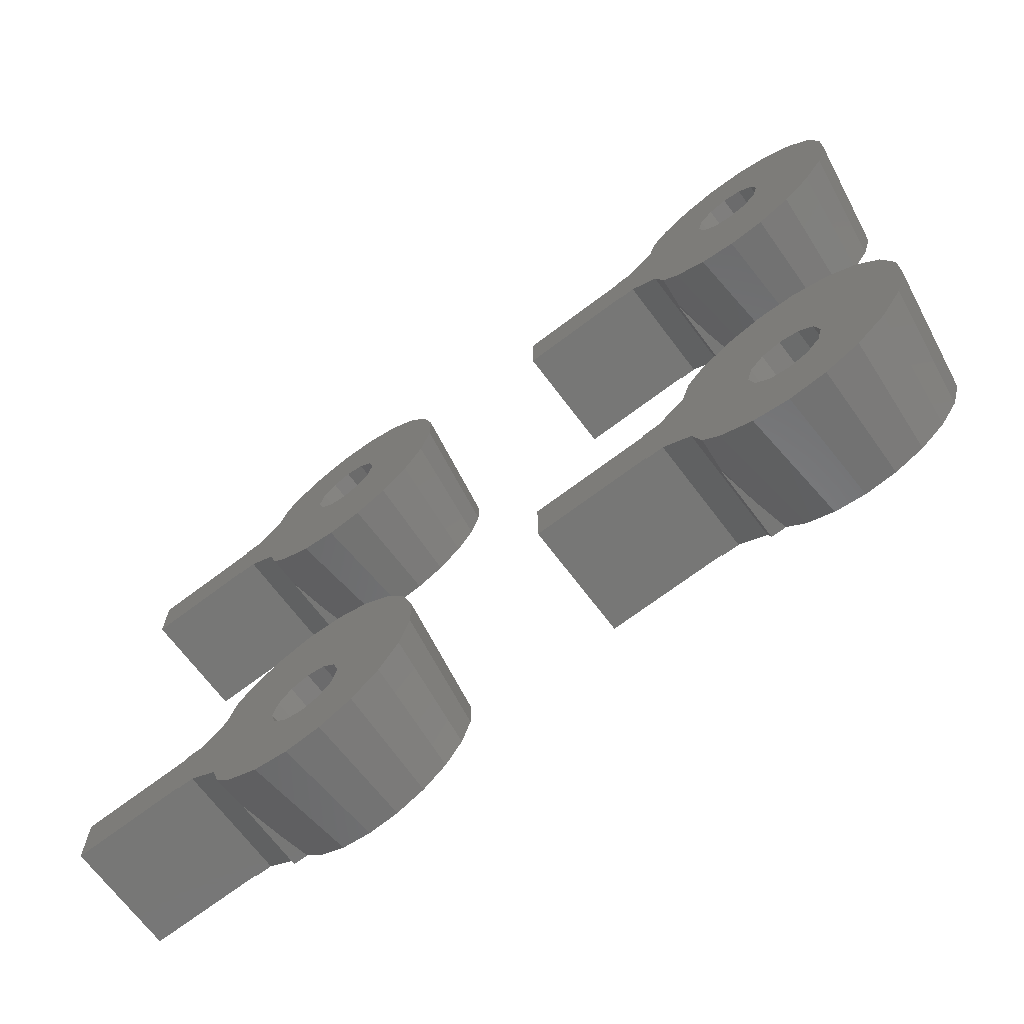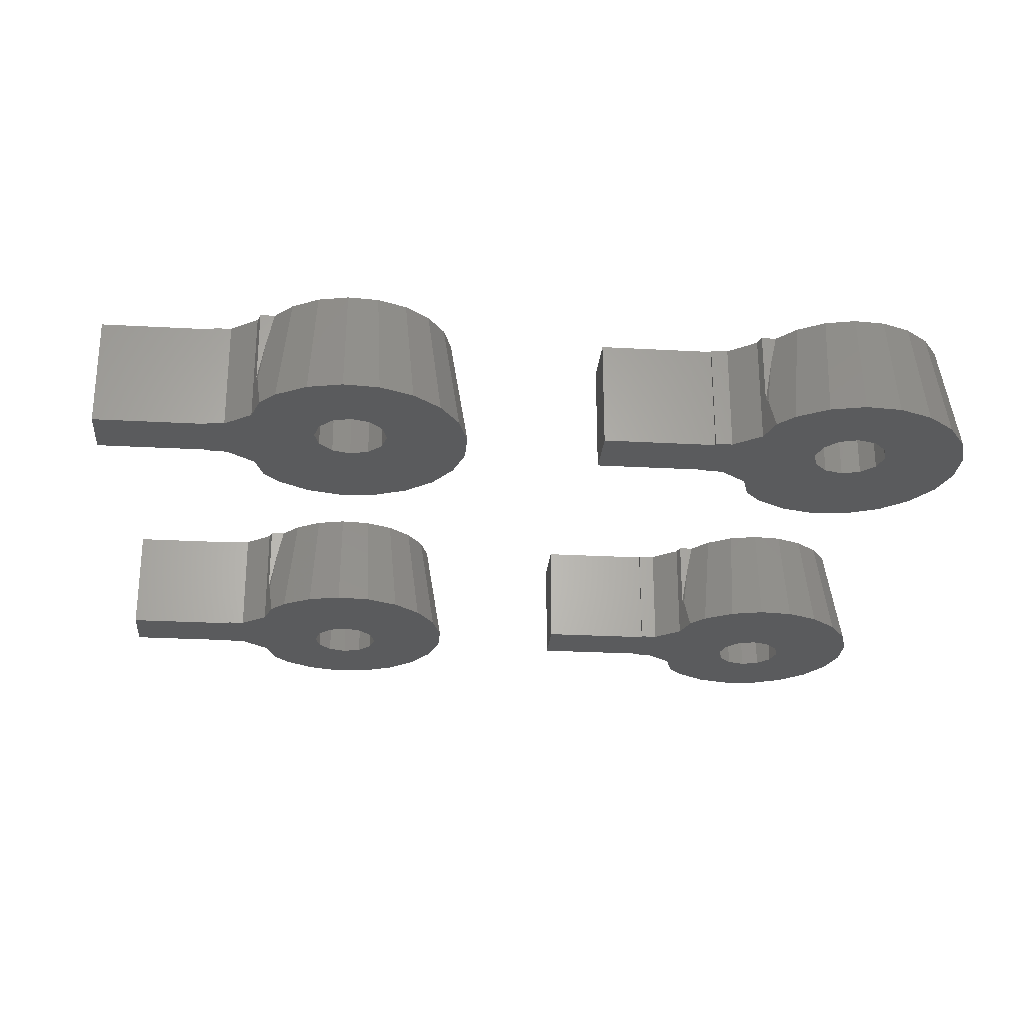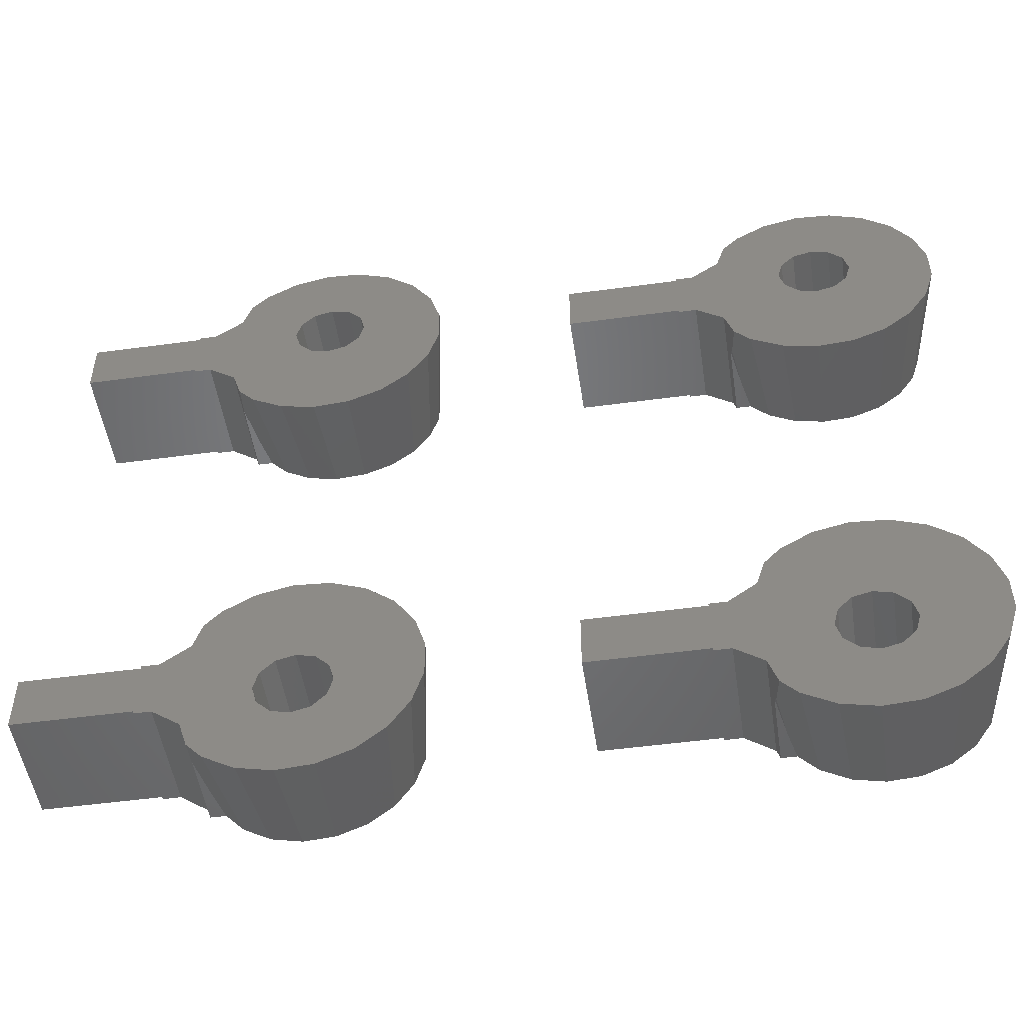
<metadata>
{"format":"stl","ext":"stl","renderer":"f3d","projection":"perspective","resolution":1024,"background":"white","views":[{"elev":-69.6,"azim":-142.9,"up":"+Y"},{"elev":-26.1,"azim":175.0,"up":"+Z"},{"elev":-50.6,"azim":-171.5,"up":"+Y"}]}
</metadata>
<code>
# stl→obj: 360 verts, 720 faces
v -20.43 -14.97 0
v -20.43 -13.03 0
v -19.86 -16.82 0
v -19.86 -11.18 0
v -18.76 -9.579 0
v -17.25 -8.371 0
v -15.45 -7.663 0
v -13.51 -7.518 0
v -11.63 -7.949 0
v -9.947 -8.918 0
v -14 -12.75 0
v -9.097 -9.834 0
v -13 -13.02 0
v -8.633 -11.26 0
v -12.27 -13.75 0
v -7.133 -12.35 0
v -12.27 -15.75 0
v -6.206 -15.5 0
v -7.133 -15.65 0
v -6.206 -12.5 0
v -12 -14.75 0
v 0 -12.5 0
v 0 -15.5 0
v -6.206 -15.65 0
v -16 -14.75 0
v -15.73 -13.75 0
v -8.633 -16.74 0
v -9.097 -18.17 0
v -9.947 -19.08 0
v -11.63 -20.05 0
v -13.51 -20.48 0
v -15.45 -20.34 0
v -17.25 -19.63 0
v -18.76 -18.42 0
v -15.73 -15.75 0
v -15 -16.48 0
v -14 -16.75 0
v -13 -16.48 0
v -6.206 -12.35 0
v -15 -13.02 0
v -19.44 -14.82 6
v -19.44 -13.18 6
v -18.96 -16.39 6
v -18.03 -17.74 6
v -16.75 -18.76 6
v -15.22 -19.36 6
v -13.59 -19.48 6
v -11.99 -19.12 6
v -10.57 -18.3 6
v -8.97 -17.77 1.052
v -8.633 -16.74 6
v -8.8 -17.25 6
v -8.878 -17.49 1.807
v -8.8 -17.25 2.014
v -7.133 -15.65 6
v -6.206 -15.65 6
v -6.206 -15.5 6
v 0 -15.5 6
v 0 -12.5 6
v -6.206 -12.5 6
v -6.206 -12.35 6
v -7.133 -12.35 6
v -8.633 -11.26 6
v -8.8 -10.75 2.014
v -8.8 -10.75 6
v -8.878 -10.51 1.807
v -9.493 -10.75 5.541
v -9.233 -10.75 4.384
v -10.57 -9.7 6
v -9.596 -10.75 6
v -11.99 -8.88 6
v -13.59 -8.515 6
v -15.22 -8.638 6
v -16.75 -9.237 6
v -18.03 -10.26 6
v -18.96 -11.61 6
v -15.73 -13.75 6
v -16 -14.75 6
v -15.73 -15.75 6
v -15 -13.02 6
v -14 -12.75 6
v -13 -13.02 6
v -12.27 -13.75 6
v -12 -14.75 6
v -12.27 -15.75 6
v -13 -16.48 6
v -14 -16.75 6
v -15 -16.48 6
v -9.596 -17.25 6
v -9.233 -17.25 4.384
v -20.43 13.03 0
v -20.43 14.97 0
v -19.86 11.18 0
v -19.86 16.82 0
v -18.76 18.42 0
v -17.25 19.63 0
v -15.45 20.34 0
v -13.51 20.48 0
v -15 16.48 0
v -11.63 20.05 0
v -14 16.75 0
v -9.947 19.08 0
v -13 16.48 0
v -9.097 18.17 0
v -12.27 15.75 0
v -8.633 16.74 0
v -12 14.75 0
v -7.133 15.65 0
v -13 13.02 0
v -6.206 15.5 0
v 0 15.5 0
v -6.206 12.5 0
v 0 12.5 0
v -7.133 12.35 0
v -6.206 12.35 0
v -16 14.75 0
v -15.73 15.75 0
v -8.633 11.26 0
v -9.097 9.834 0
v -9.947 8.918 0
v -11.63 7.949 0
v -13.51 7.518 0
v -15.45 7.663 0
v -17.25 8.371 0
v -18.76 9.579 0
v -15.73 13.75 0
v -12.27 13.75 0
v -15 13.02 0
v -14 12.75 0
v -6.206 15.65 0
v -19.44 13.18 6
v -19.44 14.82 6
v -18.96 11.61 6
v -18.03 10.26 6
v -16.75 9.237 6
v -15.22 8.638 6
v -13.59 8.515 6
v -11.99 8.88 6
v -10.57 9.7 6
v -8.97 10.23 1.052
v -8.633 11.26 6
v -8.8 10.75 6
v -8.878 10.51 1.807
v -8.8 10.75 2.014
v -7.133 12.35 6
v -6.206 12.35 6
v -6.206 12.5 6
v 0 12.5 6
v 0 15.5 6
v -6.206 15.5 6
v -6.206 15.65 6
v -7.133 15.65 6
v -8.633 16.74 6
v -8.8 17.25 2.014
v -8.8 17.25 6
v -8.878 17.49 1.807
v -9.493 17.25 5.541
v -9.233 17.25 4.384
v -10.57 18.3 6
v -9.596 17.25 6
v -11.99 19.12 6
v -13.59 19.48 6
v -15.22 19.36 6
v -16.75 18.76 6
v -18.03 17.74 6
v -18.96 16.39 6
v -15.73 15.75 6
v -16 14.75 6
v -15.73 13.75 6
v -15 16.48 6
v -14 16.75 6
v -13 16.48 6
v -12.27 15.75 6
v -12 14.75 6
v -12.27 13.75 6
v -13 13.02 6
v -14 12.75 6
v -15 13.02 6
v -9.596 10.75 6
v -9.233 10.75 4.384
v 7.573 -14.97 0
v 7.573 -13.03 0
v 8.144 -16.82 0
v 8.144 -11.18 0
v 9.235 -9.579 0
v 10.75 -8.371 0
v 12.55 -7.663 0
v 14.49 -7.518 0
v 16.37 -7.949 0
v 18.05 -8.918 0
v 14 -12.75 0
v 18.9 -9.834 0
v 15 -13.02 0
v 19.37 -11.26 0
v 15.73 -13.75 0
v 20.87 -12.35 0
v 15.73 -15.75 0
v 21.79 -15.5 0
v 20.87 -15.65 0
v 21.79 -12.5 0
v 16 -14.75 0
v 28 -12.5 0
v 28 -15.5 0
v 21.79 -15.65 0
v 12 -14.75 0
v 12.27 -13.75 0
v 19.37 -16.74 0
v 18.9 -18.17 0
v 18.05 -19.08 0
v 16.37 -20.05 0
v 14.49 -20.48 0
v 12.55 -20.34 0
v 10.75 -19.63 0
v 9.235 -18.42 0
v 12.27 -15.75 0
v 13 -16.48 0
v 14 -16.75 0
v 15 -16.48 0
v 21.79 -12.35 0
v 13 -13.02 0
v 8.561 -14.82 6
v 8.561 -13.18 6
v 9.045 -16.39 6
v 9.968 -17.74 6
v 11.25 -18.76 6
v 12.78 -19.36 6
v 14.41 -19.48 6
v 16.01 -19.12 6
v 17.43 -18.3 6
v 19.03 -17.77 1.052
v 19.37 -16.74 6
v 19.2 -17.25 6
v 19.12 -17.49 1.807
v 19.2 -17.25 2.014
v 20.87 -15.65 6
v 21.79 -15.65 6
v 21.79 -15.5 6
v 28 -15.5 6
v 28 -12.5 6
v 21.79 -12.5 6
v 21.79 -12.35 6
v 20.87 -12.35 6
v 19.37 -11.26 6
v 19.2 -10.75 2.014
v 19.2 -10.75 6
v 19.12 -10.51 1.807
v 18.51 -10.75 5.541
v 18.77 -10.75 4.384
v 17.43 -9.7 6
v 18.4 -10.75 6
v 16.01 -8.88 6
v 14.41 -8.515 6
v 12.78 -8.638 6
v 11.25 -9.237 6
v 9.968 -10.26 6
v 9.045 -11.61 6
v 12.27 -13.75 6
v 12 -14.75 6
v 12.27 -15.75 6
v 13 -13.02 6
v 14 -12.75 6
v 15 -13.02 6
v 15.73 -13.75 6
v 16 -14.75 6
v 15.73 -15.75 6
v 15 -16.48 6
v 14 -16.75 6
v 13 -16.48 6
v 18.4 -17.25 6
v 18.77 -17.25 4.384
v 7.573 13.03 0
v 7.573 14.97 0
v 8.144 11.18 0
v 8.144 16.82 0
v 9.235 18.42 0
v 10.75 19.63 0
v 12.55 20.34 0
v 14.49 20.48 0
v 13 16.48 0
v 16.37 20.05 0
v 14 16.75 0
v 18.05 19.08 0
v 15 16.48 0
v 18.9 18.17 0
v 15.73 15.75 0
v 19.37 16.74 0
v 16 14.75 0
v 20.87 15.65 0
v 15 13.02 0
v 21.79 15.5 0
v 28 15.5 0
v 21.79 12.5 0
v 28 12.5 0
v 20.87 12.35 0
v 21.79 12.35 0
v 12 14.75 0
v 12.27 15.75 0
v 19.37 11.26 0
v 18.9 9.834 0
v 18.05 8.918 0
v 16.37 7.949 0
v 14.49 7.518 0
v 12.55 7.663 0
v 10.75 8.371 0
v 9.235 9.579 0
v 12.27 13.75 0
v 15.73 13.75 0
v 13 13.02 0
v 14 12.75 0
v 21.79 15.65 0
v 8.561 13.18 6
v 8.561 14.82 6
v 9.045 11.61 6
v 9.968 10.26 6
v 11.25 9.237 6
v 12.78 8.638 6
v 14.41 8.515 6
v 16.01 8.88 6
v 17.43 9.7 6
v 19.03 10.23 1.052
v 19.37 11.26 6
v 19.2 10.75 6
v 19.12 10.51 1.807
v 19.2 10.75 2.014
v 20.87 12.35 6
v 21.79 12.35 6
v 21.79 12.5 6
v 28 12.5 6
v 28 15.5 6
v 21.79 15.5 6
v 21.79 15.65 6
v 20.87 15.65 6
v 19.37 16.74 6
v 19.2 17.25 2.014
v 19.2 17.25 6
v 19.12 17.49 1.807
v 18.51 17.25 5.541
v 18.77 17.25 4.384
v 17.43 18.3 6
v 18.4 17.25 6
v 16.01 19.12 6
v 14.41 19.48 6
v 12.78 19.36 6
v 11.25 18.76 6
v 9.968 17.74 6
v 9.045 16.39 6
v 12.27 15.75 6
v 12 14.75 6
v 12.27 13.75 6
v 13 16.48 6
v 14 16.75 6
v 15 16.48 6
v 15.73 15.75 6
v 16 14.75 6
v 15.73 13.75 6
v 15 13.02 6
v 14 12.75 6
v 13 13.02 6
v 18.4 10.75 6
v 18.77 10.75 4.384
f 1 2 3
f 3 2 4
f 3 4 5
f 3 5 6
f 3 6 7
f 3 7 8
f 3 8 9
f 3 9 10
f 11 10 12
f 13 12 14
f 15 14 16
f 17 18 19
f 15 20 21
f 21 20 22
f 18 22 23
f 17 22 18
f 19 18 24
f 25 3 26
f 3 27 28
f 3 28 29
f 3 29 30
f 3 30 31
f 3 31 32
f 3 32 33
f 3 33 34
f 35 3 25
f 36 3 35
f 13 14 15
f 3 37 27
f 17 19 38
f 15 39 20
f 21 22 17
f 11 12 13
f 40 10 11
f 3 10 40
f 3 40 26
f 15 16 39
f 27 37 38
f 37 3 36
f 27 38 19
f 1 41 2
f 2 41 42
f 41 1 3
f 41 3 43
f 43 3 34
f 44 43 34
f 44 34 33
f 45 44 33
f 45 33 32
f 46 45 32
f 46 32 31
f 47 46 31
f 30 47 31
f 48 47 30
f 29 48 30
f 49 48 29
f 50 49 29
f 28 50 29
f 27 51 52
f 53 27 54
f 54 27 52
f 50 27 53
f 28 27 50
f 19 55 51
f 27 19 51
f 24 56 55
f 19 24 55
f 18 57 56
f 24 18 56
f 23 58 57
f 18 23 57
f 58 23 22
f 59 58 22
f 59 22 60
f 60 22 20
f 39 61 60
f 20 39 60
f 61 39 62
f 62 39 16
f 62 16 63
f 63 16 14
f 63 64 65
f 14 64 63
f 66 64 14
f 12 66 14
f 12 10 67
f 66 12 68
f 68 12 67
f 10 69 70
f 67 10 70
f 10 9 69
f 9 71 69
f 9 8 71
f 8 72 71
f 8 7 72
f 72 7 73
f 7 6 73
f 73 6 74
f 6 5 74
f 74 5 75
f 5 4 75
f 75 4 76
f 4 2 76
f 76 2 42
f 26 77 78
f 25 26 78
f 78 79 35
f 25 78 35
f 40 80 77
f 26 40 77
f 11 81 80
f 40 11 80
f 13 82 81
f 11 13 81
f 15 83 82
f 13 15 82
f 84 83 21
f 21 83 15
f 84 21 85
f 85 21 17
f 85 17 86
f 86 17 38
f 86 38 87
f 87 38 37
f 87 37 88
f 88 37 36
f 88 36 79
f 79 36 35
f 42 41 43
f 45 42 44
f 44 42 43
f 46 42 45
f 47 42 46
f 48 42 47
f 88 42 48
f 86 87 49
f 77 80 42
f 80 81 42
f 81 61 62
f 81 82 59
f 81 59 60
f 65 42 63
f 70 42 65
f 69 42 70
f 71 42 69
f 72 42 71
f 73 42 72
f 74 42 73
f 75 42 74
f 76 42 75
f 84 85 51
f 83 84 55
f 83 57 58
f 83 55 56
f 63 81 62
f 63 42 81
f 59 82 58
f 81 60 61
f 82 83 58
f 83 56 57
f 55 84 51
f 51 85 52
f 89 86 49
f 49 87 48
f 79 42 88
f 87 88 48
f 79 78 42
f 85 86 89
f 85 89 52
f 78 77 42
f 89 49 50
f 90 89 53
f 53 89 50
f 54 90 53
f 52 89 90
f 54 52 90
f 66 68 64
f 70 65 67
f 68 65 64
f 67 65 68
f 91 92 93
f 93 92 94
f 93 94 95
f 93 95 96
f 93 96 97
f 93 97 98
f 99 98 100
f 101 100 102
f 103 102 104
f 105 104 106
f 107 106 108
f 109 110 111
f 112 111 113
f 93 111 112
f 114 112 115
f 93 112 114
f 116 93 117
f 93 118 119
f 93 119 120
f 93 120 121
f 93 121 122
f 93 122 123
f 93 123 124
f 93 124 125
f 126 93 116
f 107 108 127
f 128 93 126
f 129 93 128
f 127 110 109
f 93 129 111
f 129 109 111
f 108 130 127
f 105 106 107
f 103 104 105
f 127 130 110
f 99 100 101
f 117 98 99
f 93 98 117
f 101 102 103
f 118 93 114
f 91 131 92
f 92 131 132
f 131 91 93
f 131 93 133
f 133 93 125
f 134 133 125
f 134 125 124
f 135 134 124
f 135 124 123
f 136 135 123
f 136 123 122
f 137 136 122
f 121 137 122
f 138 137 121
f 120 138 121
f 139 138 120
f 140 139 120
f 119 140 120
f 118 141 142
f 143 118 144
f 144 118 142
f 140 118 143
f 119 118 140
f 114 145 141
f 118 114 141
f 115 146 145
f 114 115 145
f 112 147 146
f 115 112 146
f 113 148 147
f 112 113 147
f 148 113 111
f 149 148 111
f 149 111 150
f 150 111 110
f 130 151 150
f 110 130 150
f 151 130 152
f 152 130 108
f 152 108 153
f 153 108 106
f 153 154 155
f 106 154 153
f 156 154 106
f 104 156 106
f 104 102 157
f 156 104 158
f 158 104 157
f 102 159 160
f 157 102 160
f 102 100 159
f 100 161 159
f 100 98 161
f 98 162 161
f 98 97 162
f 162 97 163
f 97 96 163
f 163 96 164
f 96 95 164
f 164 95 165
f 95 94 165
f 165 94 166
f 94 92 166
f 166 92 132
f 117 167 168
f 116 117 168
f 168 169 126
f 116 168 126
f 99 170 167
f 117 99 167
f 101 171 170
f 99 101 170
f 103 172 171
f 101 103 171
f 105 173 172
f 103 105 172
f 174 173 107
f 107 173 105
f 174 107 175
f 175 107 127
f 175 127 176
f 176 127 109
f 176 109 177
f 177 109 129
f 177 129 178
f 178 129 128
f 178 128 169
f 169 128 126
f 132 131 133
f 135 132 134
f 134 132 133
f 136 132 135
f 137 132 136
f 138 132 137
f 139 132 138
f 179 132 139
f 178 132 179
f 175 145 146
f 152 150 151
f 173 150 152
f 173 174 150
f 172 153 155
f 171 172 159
f 161 132 159
f 162 132 161
f 163 132 162
f 164 132 163
f 165 132 164
f 166 132 165
f 150 174 149
f 170 132 167
f 159 132 170
f 172 155 160
f 159 170 171
f 159 172 160
f 153 173 152
f 172 173 153
f 149 174 148
f 148 175 147
f 145 176 141
f 141 177 142
f 175 146 147
f 142 178 179
f 177 178 142
f 178 169 132
f 176 177 141
f 169 168 132
f 174 175 148
f 175 176 145
f 168 167 132
f 179 139 140
f 180 179 143
f 143 179 140
f 144 180 143
f 142 179 180
f 144 142 180
f 156 158 154
f 160 155 157
f 158 155 154
f 157 155 158
f 181 182 183
f 183 182 184
f 183 184 185
f 183 185 186
f 183 186 187
f 183 187 188
f 183 188 189
f 183 189 190
f 191 190 192
f 193 192 194
f 195 194 196
f 197 198 199
f 195 200 201
f 201 200 202
f 198 202 203
f 197 202 198
f 199 198 204
f 205 183 206
f 183 207 208
f 183 208 209
f 183 209 210
f 183 210 211
f 183 211 212
f 183 212 213
f 183 213 214
f 215 183 205
f 216 183 215
f 193 194 195
f 183 217 207
f 197 199 218
f 195 219 200
f 201 202 197
f 191 192 193
f 220 190 191
f 183 190 220
f 183 220 206
f 195 196 219
f 207 217 218
f 217 183 216
f 207 218 199
f 181 221 182
f 182 221 222
f 221 181 183
f 221 183 223
f 223 183 214
f 224 223 214
f 224 214 213
f 225 224 213
f 225 213 212
f 226 225 212
f 226 212 211
f 227 226 211
f 210 227 211
f 228 227 210
f 209 228 210
f 229 228 209
f 230 229 209
f 208 230 209
f 207 231 232
f 233 207 234
f 234 207 232
f 230 207 233
f 208 207 230
f 199 235 231
f 207 199 231
f 204 236 235
f 199 204 235
f 198 237 236
f 204 198 236
f 203 238 237
f 198 203 237
f 238 203 202
f 239 238 202
f 239 202 240
f 240 202 200
f 219 241 240
f 200 219 240
f 241 219 242
f 242 219 196
f 242 196 243
f 243 196 194
f 243 244 245
f 194 244 243
f 246 244 194
f 192 246 194
f 192 190 247
f 246 192 248
f 248 192 247
f 190 249 250
f 247 190 250
f 190 189 249
f 189 251 249
f 189 188 251
f 188 252 251
f 188 187 252
f 252 187 253
f 187 186 253
f 253 186 254
f 186 185 254
f 254 185 255
f 185 184 255
f 255 184 256
f 184 182 256
f 256 182 222
f 206 257 258
f 205 206 258
f 258 259 215
f 205 258 215
f 220 260 257
f 206 220 257
f 191 261 260
f 220 191 260
f 193 262 261
f 191 193 261
f 195 263 262
f 193 195 262
f 264 263 201
f 201 263 195
f 264 201 265
f 265 201 197
f 265 197 266
f 266 197 218
f 266 218 267
f 267 218 217
f 267 217 268
f 268 217 216
f 268 216 259
f 259 216 215
f 222 221 223
f 225 222 224
f 224 222 223
f 226 222 225
f 227 222 226
f 228 222 227
f 268 222 228
f 266 267 229
f 257 260 222
f 260 261 222
f 261 241 242
f 261 262 239
f 261 239 240
f 245 222 243
f 250 222 245
f 249 222 250
f 251 222 249
f 252 222 251
f 253 222 252
f 254 222 253
f 255 222 254
f 256 222 255
f 264 265 231
f 263 264 235
f 263 237 238
f 263 235 236
f 243 261 242
f 243 222 261
f 239 262 238
f 261 240 241
f 262 263 238
f 263 236 237
f 235 264 231
f 231 265 232
f 269 266 229
f 229 267 228
f 259 222 268
f 267 268 228
f 259 258 222
f 265 266 269
f 265 269 232
f 258 257 222
f 269 229 230
f 270 269 233
f 233 269 230
f 234 270 233
f 232 269 270
f 234 232 270
f 246 248 244
f 250 245 247
f 248 245 244
f 247 245 248
f 271 272 273
f 273 272 274
f 273 274 275
f 273 275 276
f 273 276 277
f 273 277 278
f 279 278 280
f 281 280 282
f 283 282 284
f 285 284 286
f 287 286 288
f 289 290 291
f 292 291 293
f 273 291 292
f 294 292 295
f 273 292 294
f 296 273 297
f 273 298 299
f 273 299 300
f 273 300 301
f 273 301 302
f 273 302 303
f 273 303 304
f 273 304 305
f 306 273 296
f 287 288 307
f 308 273 306
f 309 273 308
f 307 290 289
f 273 309 291
f 309 289 291
f 288 310 307
f 285 286 287
f 283 284 285
f 307 310 290
f 279 280 281
f 297 278 279
f 273 278 297
f 281 282 283
f 298 273 294
f 271 311 272
f 272 311 312
f 311 271 273
f 311 273 313
f 313 273 305
f 314 313 305
f 314 305 304
f 315 314 304
f 315 304 303
f 316 315 303
f 316 303 302
f 317 316 302
f 301 317 302
f 318 317 301
f 300 318 301
f 319 318 300
f 320 319 300
f 299 320 300
f 298 321 322
f 323 298 324
f 324 298 322
f 320 298 323
f 299 298 320
f 294 325 321
f 298 294 321
f 295 326 325
f 294 295 325
f 292 327 326
f 295 292 326
f 293 328 327
f 292 293 327
f 328 293 291
f 329 328 291
f 329 291 330
f 330 291 290
f 310 331 330
f 290 310 330
f 331 310 332
f 332 310 288
f 332 288 333
f 333 288 286
f 333 334 335
f 286 334 333
f 336 334 286
f 284 336 286
f 284 282 337
f 336 284 338
f 338 284 337
f 282 339 340
f 337 282 340
f 282 280 339
f 280 341 339
f 280 278 341
f 278 342 341
f 278 277 342
f 342 277 343
f 277 276 343
f 343 276 344
f 276 275 344
f 344 275 345
f 275 274 345
f 345 274 346
f 274 272 346
f 346 272 312
f 297 347 348
f 296 297 348
f 348 349 306
f 296 348 306
f 279 350 347
f 297 279 347
f 281 351 350
f 279 281 350
f 283 352 351
f 281 283 351
f 285 353 352
f 283 285 352
f 354 353 287
f 287 353 285
f 354 287 355
f 355 287 307
f 355 307 356
f 356 307 289
f 356 289 357
f 357 289 309
f 357 309 358
f 358 309 308
f 358 308 349
f 349 308 306
f 312 311 313
f 315 312 314
f 314 312 313
f 316 312 315
f 317 312 316
f 318 312 317
f 319 312 318
f 359 312 319
f 358 312 359
f 355 325 326
f 332 330 331
f 353 330 332
f 353 354 330
f 352 333 335
f 351 352 339
f 341 312 339
f 342 312 341
f 343 312 342
f 344 312 343
f 345 312 344
f 346 312 345
f 330 354 329
f 350 312 347
f 339 312 350
f 352 335 340
f 339 350 351
f 339 352 340
f 333 353 332
f 352 353 333
f 329 354 328
f 328 355 327
f 325 356 321
f 321 357 322
f 355 326 327
f 322 358 359
f 357 358 322
f 358 349 312
f 356 357 321
f 349 348 312
f 354 355 328
f 355 356 325
f 348 347 312
f 359 319 320
f 360 359 323
f 323 359 320
f 324 360 323
f 322 359 360
f 324 322 360
f 336 338 334
f 340 335 337
f 338 335 334
f 337 335 338

</code>
